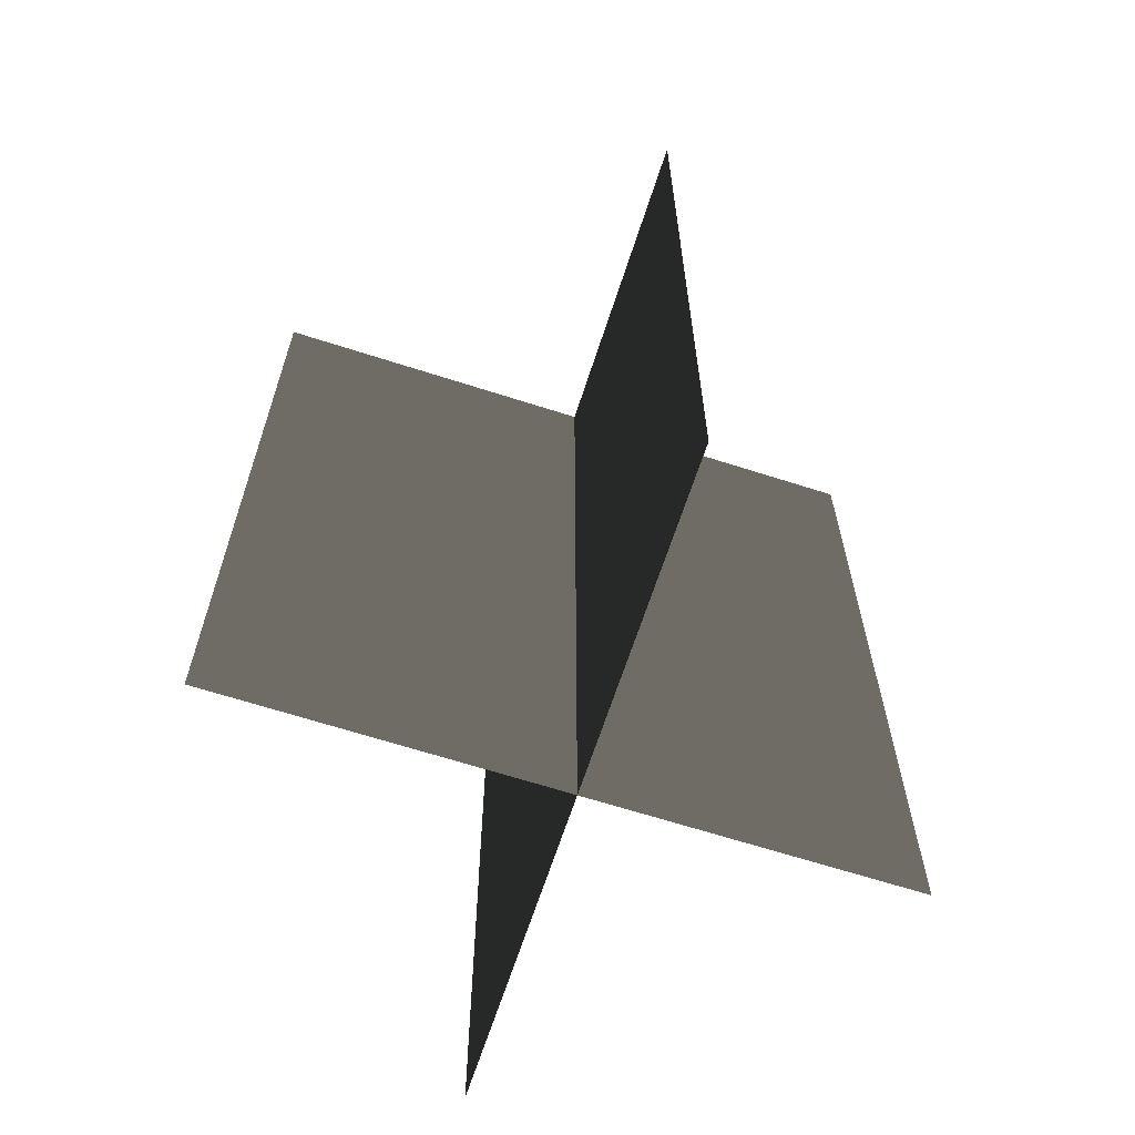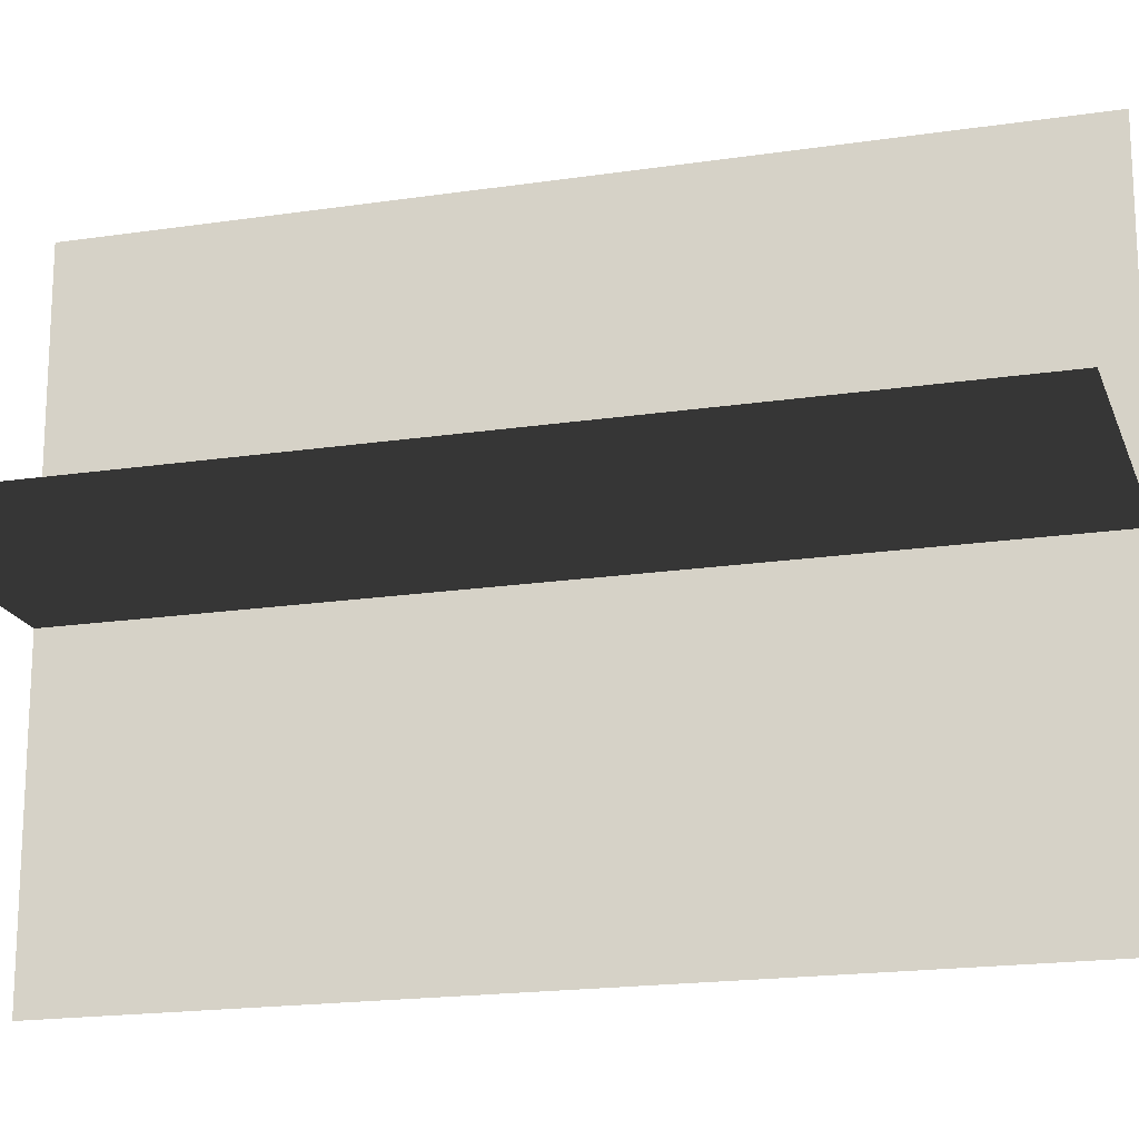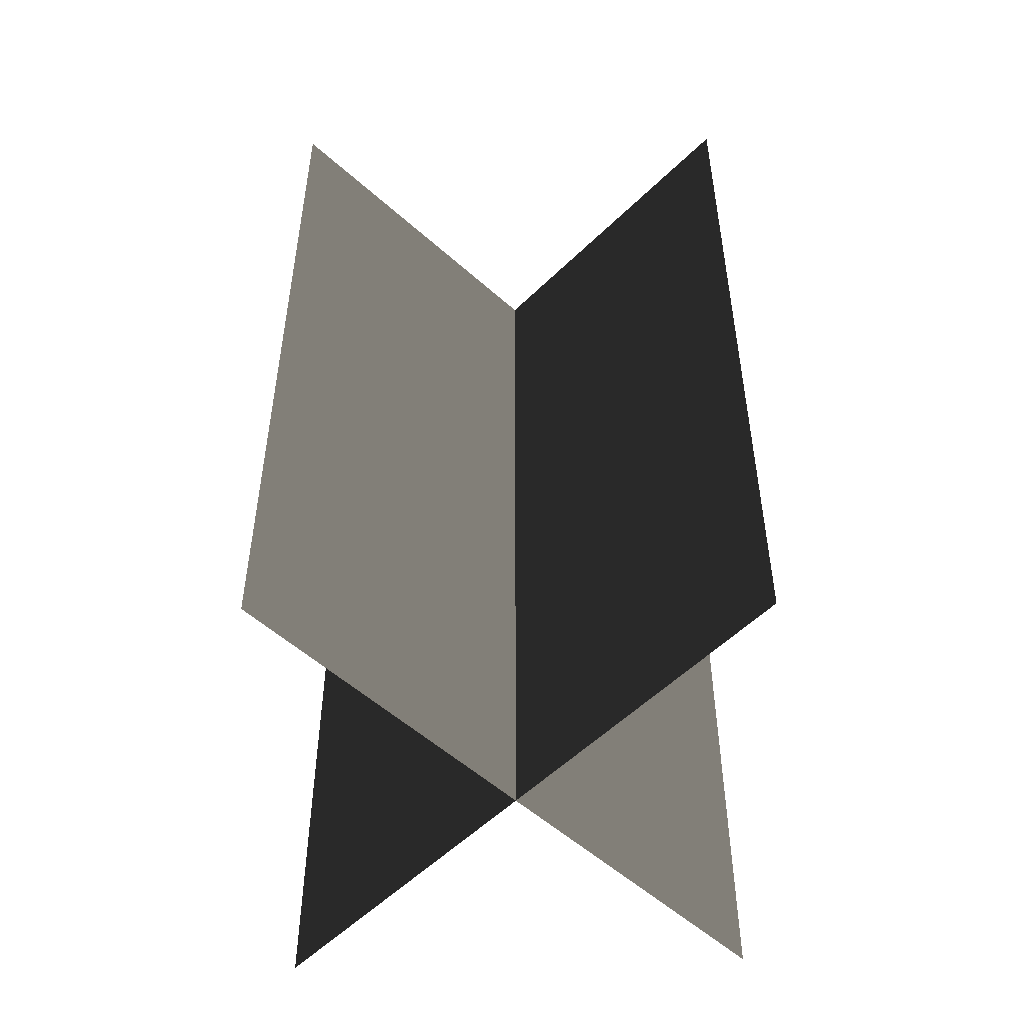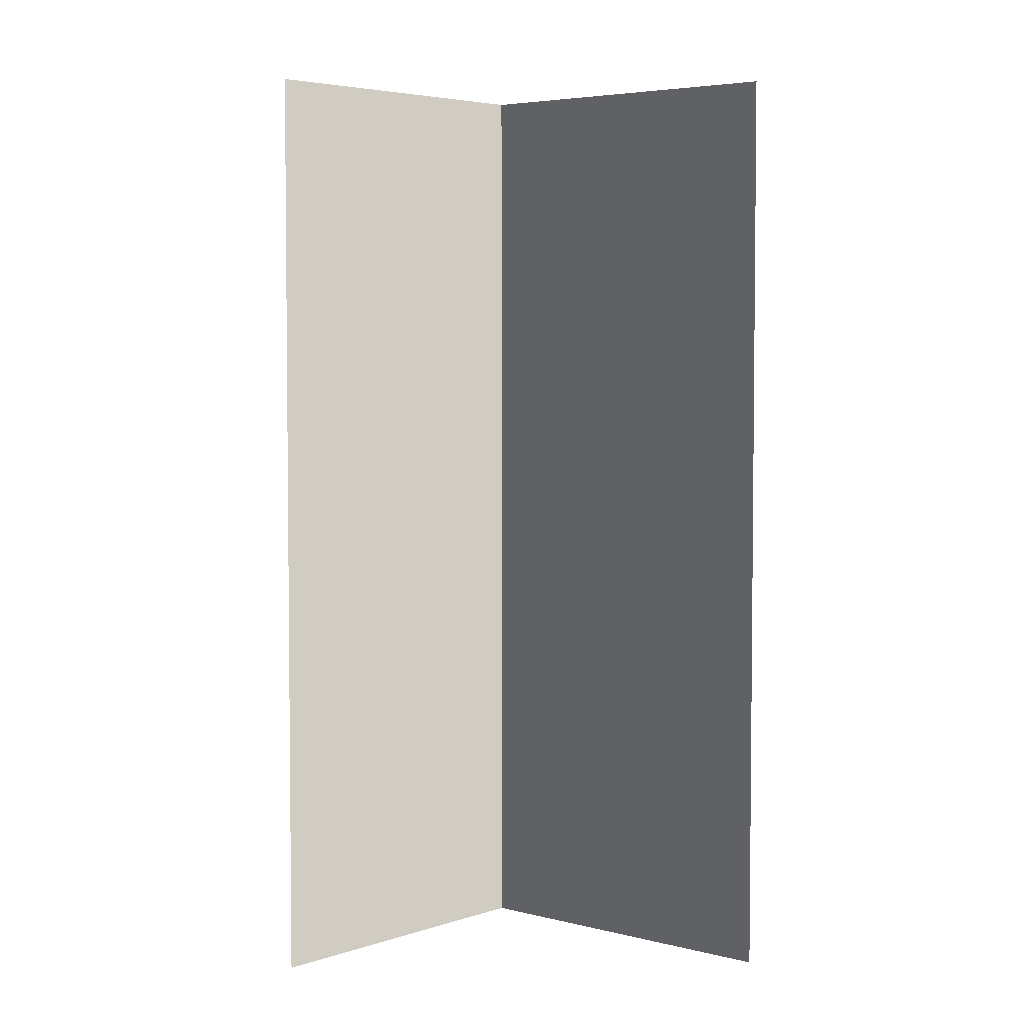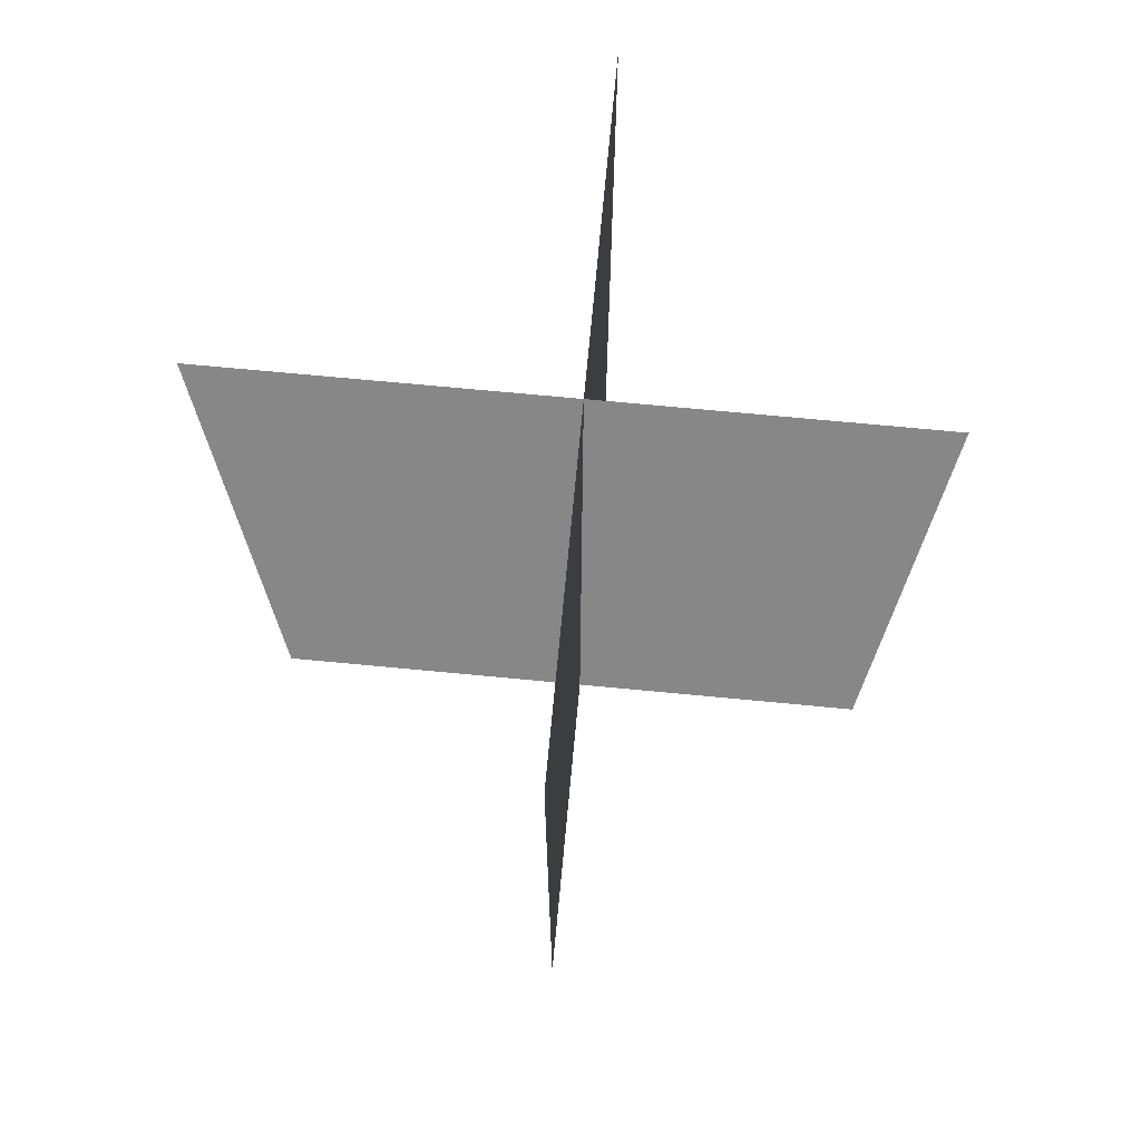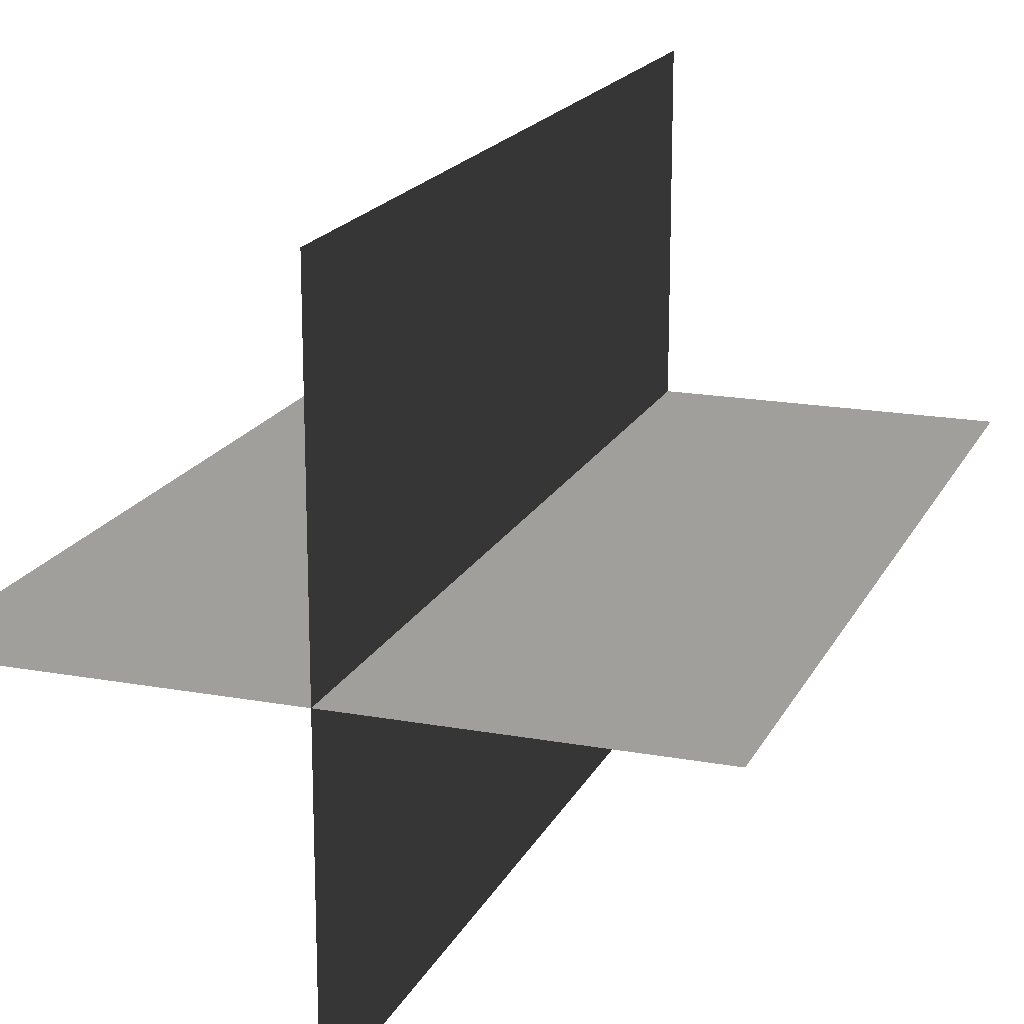
<metadata>
{"format":"obj","ext":"obj","renderer":"f3d","projection":"perspective","resolution":1024,"background":"white","views":[{"elev":-65.8,"azim":-107.9,"up":"+Z"},{"elev":-18.5,"azim":106.1,"up":"+Y"},{"elev":-53.5,"azim":-133.8,"up":"+Z"},{"elev":4.3,"azim":131.2,"up":"+Z"},{"elev":72.1,"azim":-84.6,"up":"+Z"},{"elev":18.1,"azim":19.6,"up":"+Y"}]}
</metadata>
<code>
v 0.005385 0.1548 1.91e-06
v 0.005385 0.1548 0.4323
v 0.005385 -0.1631 1.867e-06
v 0.005385 -0.1631 0.4323
v -0.1562 -0.009192 1.888e-06
v -0.1562 -0.009192 0.4323
v 0.1616 -0.009192 1.888e-06
v 0.1616 -0.009192 0.4323
g Palm_Tree_23432_745
f 1 3 2
f 2 3 4
f 5 7 6
f 6 7 8

</code>
